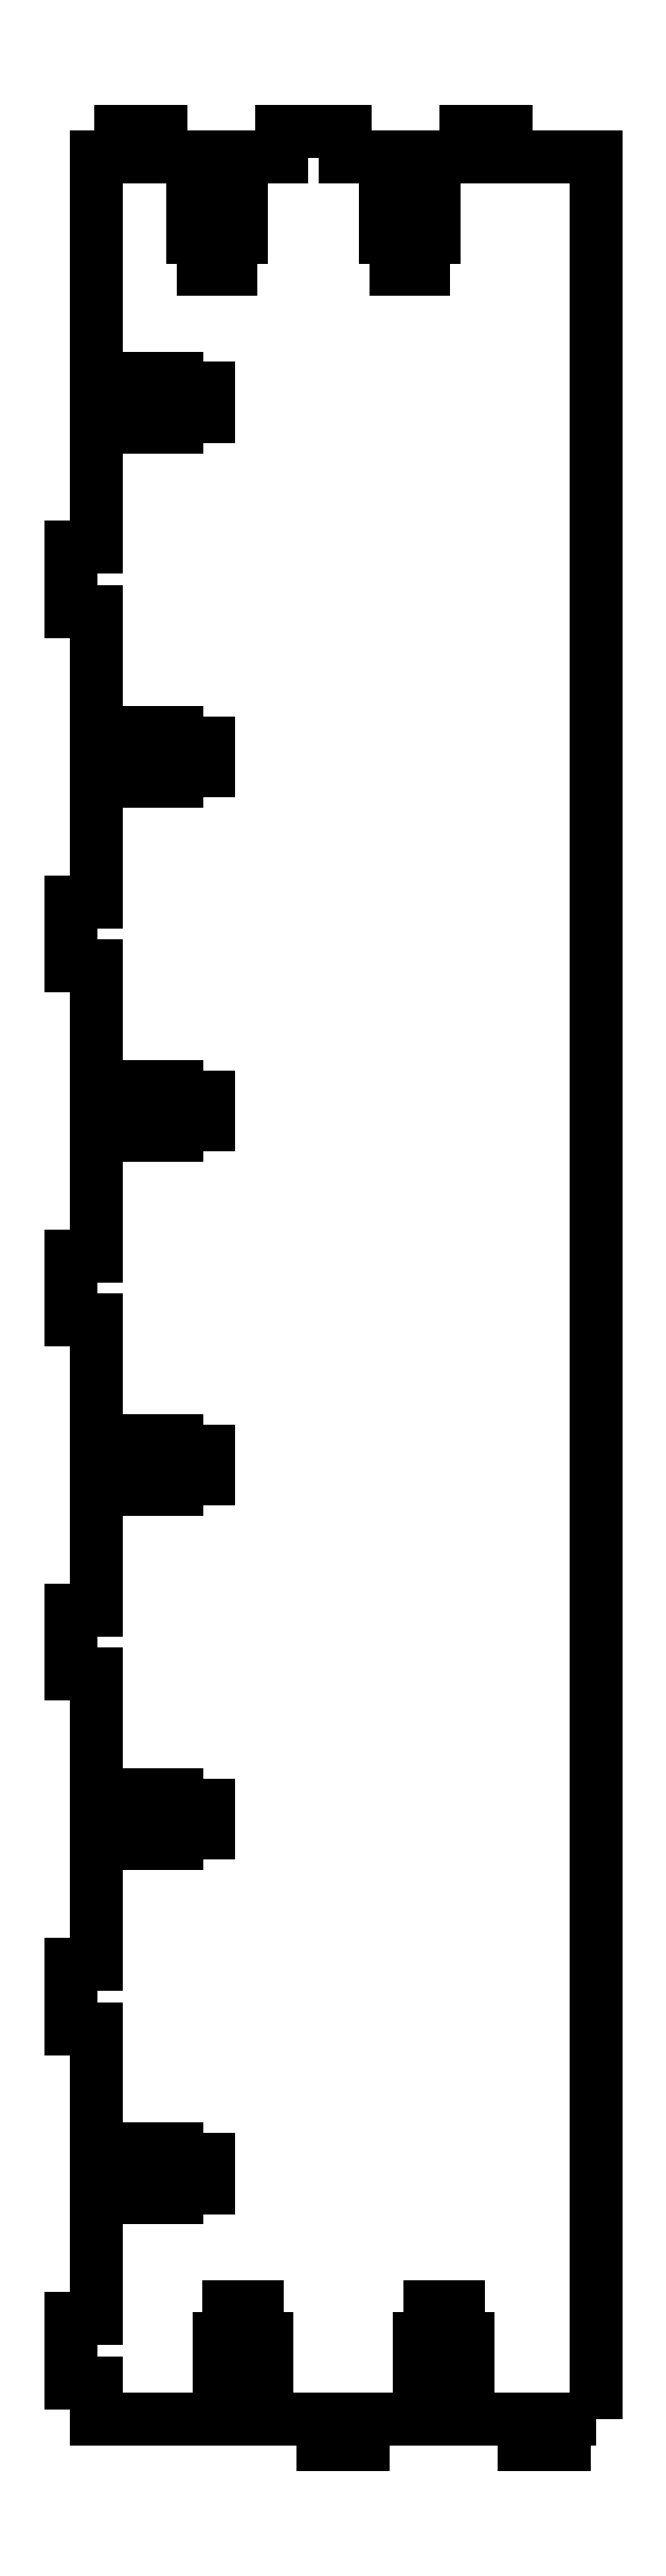
<metadata>
{"format":"dxf","ext":"dxf","renderer":"ezdxf+matplotlib","layout":"modelspace","background":"white","min_lineweight":24,"dpi":150}
</metadata>
<code>
0
SECTION
2
ENTITIES
0
LWPOLYLINE
8
0
90
168
70
1
43
0
10
31.09
20
-140.5
10
31.09
20
140.5
10
19.91
20
140.5
10
19.91
20
143.7
10
14.91
20
143.7
10
14.91
20
140.5
10
9.662
20
140.5
10
9.662
20
134
10
10.91
20
134
10
10.91
20
130.5
10
9.662
20
130.5
10
9.662
20
126.5
10
6.162
20
126.5
10
6.162
20
130.5
10
4.912
20
130.5
10
4.912
20
134
10
6.162
20
134
10
6.162
20
140.5
10
-0.0875
20
140.5
10
-0.0875
20
143.7
10
-8.088
20
143.7
10
-8.088
20
140.5
10
-14.34
20
140.5
10
-14.34
20
134
10
-13.09
20
134
10
-13.09
20
130.5
10
-14.34
20
130.5
10
-14.34
20
126.5
10
-17.84
20
126.5
10
-17.84
20
130.5
10
-19.09
20
130.5
10
-19.09
20
134
10
-17.84
20
134
10
-17.84
20
140.5
10
-23.09
20
140.5
10
-23.09
20
143.7
10
-28.09
20
143.7
10
-28.09
20
140.5
10
-31.09
20
140.5
10
-31.09
20
111.8
10
-24.59
20
111.8
10
-24.59
20
113
10
-21.09
20
113
10
-21.09
20
111.8
10
-17.09
20
111.8
10
-17.09
20
108.3
10
-21.09
20
108.3
10
-21.09
20
107
10
-24.59
20
107
10
-24.59
20
108.3
10
-31.09
20
108.3
10
-31.09
20
92
10
-34.26
20
92
10
-34.26
20
84
10
-31.09
20
84
10
-31.09
20
67.75
10
-24.59
20
67.75
10
-24.59
20
69
10
-21.09
20
69
10
-21.09
20
67.75
10
-17.09
20
67.75
10
-17.09
20
64.25
10
-21.09
20
64.25
10
-21.09
20
63
10
-24.59
20
63
10
-24.59
20
64.25
10
-31.09
20
64.25
10
-31.09
20
48
10
-34.26
20
48
10
-34.26
20
40
10
-31.09
20
40
10
-31.09
20
23.75
10
-24.59
20
23.75
10
-24.59
20
25
10
-21.09
20
25
10
-21.09
20
23.75
10
-17.09
20
23.75
10
-17.09
20
20.25
10
-21.09
20
20.25
10
-21.09
20
19
10
-24.59
20
19
10
-24.59
20
20.25
10
-31.09
20
20.25
10
-31.09
20
4
10
-34.26
20
4
10
-34.26
20
-4
10
-31.09
20
-4
10
-31.09
20
-20.25
10
-24.59
20
-20.25
10
-24.59
20
-19
10
-21.09
20
-19
10
-21.09
20
-20.25
10
-17.09
20
-20.25
10
-17.09
20
-23.75
10
-21.09
20
-23.75
10
-21.09
20
-25
10
-24.59
20
-25
10
-24.59
20
-23.75
10
-31.09
20
-23.75
10
-31.09
20
-40
10
-34.26
20
-40
10
-34.26
20
-48
10
-31.09
20
-48
10
-31.09
20
-64.25
10
-24.59
20
-64.25
10
-24.59
20
-63
10
-21.09
20
-63
10
-21.09
20
-64.25
10
-17.09
20
-64.25
10
-17.09
20
-67.75
10
-21.09
20
-67.75
10
-21.09
20
-69
10
-24.59
20
-69
10
-24.59
20
-67.75
10
-31.09
20
-67.75
10
-31.09
20
-84
10
-34.26
20
-84
10
-34.26
20
-92
10
-31.09
20
-92
10
-31.09
20
-108.2
10
-24.59
20
-108.2
10
-24.59
20
-107
10
-21.09
20
-107
10
-21.09
20
-108.2
10
-17.09
20
-108.2
10
-17.09
20
-111.7
10
-21.09
20
-111.7
10
-21.09
20
-113
10
-24.59
20
-113
10
-24.59
20
-111.7
10
-31.09
20
-111.7
10
-31.09
20
-128
10
-34.26
20
-128
10
-34.26
20
-136
10
-31.09
20
-136
10
-31.09
20
-140.5
10
-14.61
20
-140.5
10
-14.61
20
-134
10
-15.86
20
-134
10
-15.86
20
-130.5
10
-14.61
20
-130.5
10
-14.61
20
-126.5
10
-11.11
20
-126.5
10
-11.11
20
-130.5
10
-9.863
20
-130.5
10
-9.863
20
-134
10
-11.11
20
-134
10
-11.11
20
-140.5
10
-2.863
20
-140.5
10
-2.863
20
-143.7
10
2.137
20
-143.7
10
2.137
20
-140.5
10
10.39
20
-140.5
10
10.39
20
-134
10
9.137
20
-134
10
9.137
20
-130.5
10
10.39
20
-130.5
10
10.39
20
-126.5
10
13.89
20
-126.5
10
13.89
20
-130.5
10
15.14
20
-130.5
10
15.14
20
-134
10
13.89
20
-134
10
13.89
20
-140.5
10
22.14
20
-140.5
10
22.14
20
-143.7
10
27.14
20
-143.7
10
27.14
20
-140.5
0
ENDSEC
0
EOF

</code>
